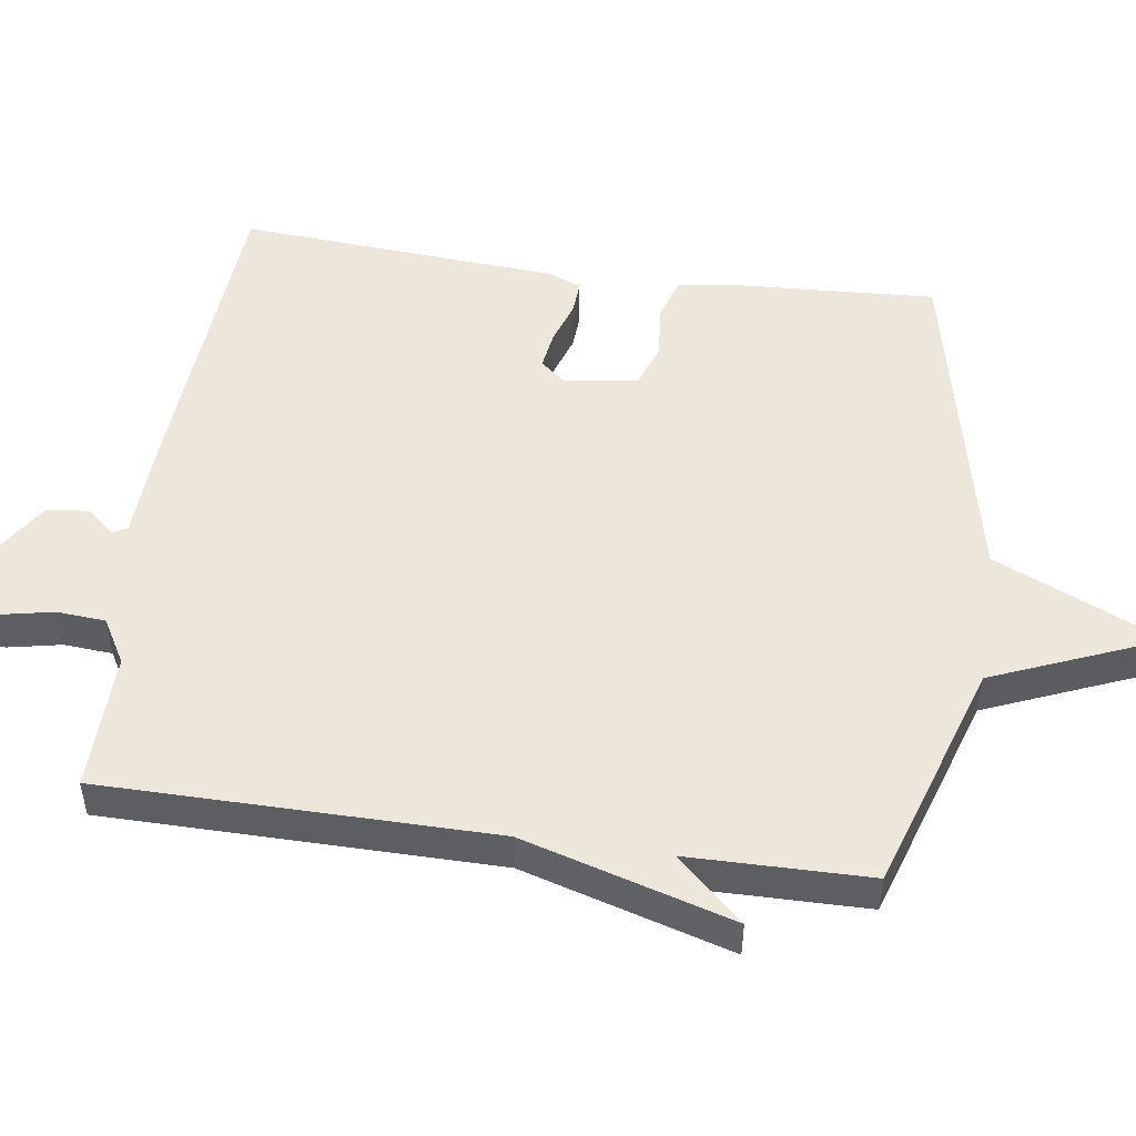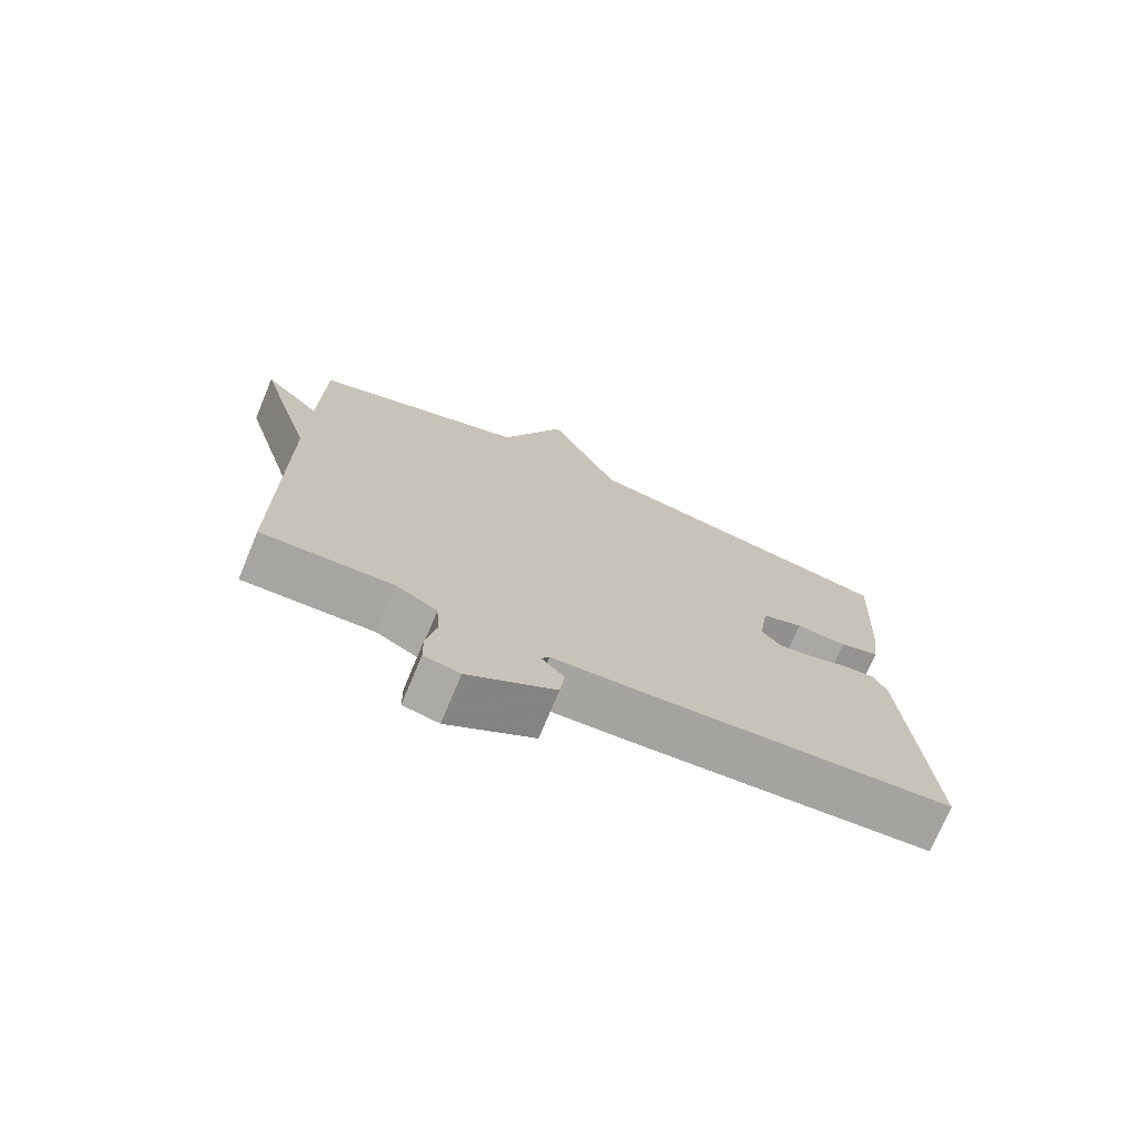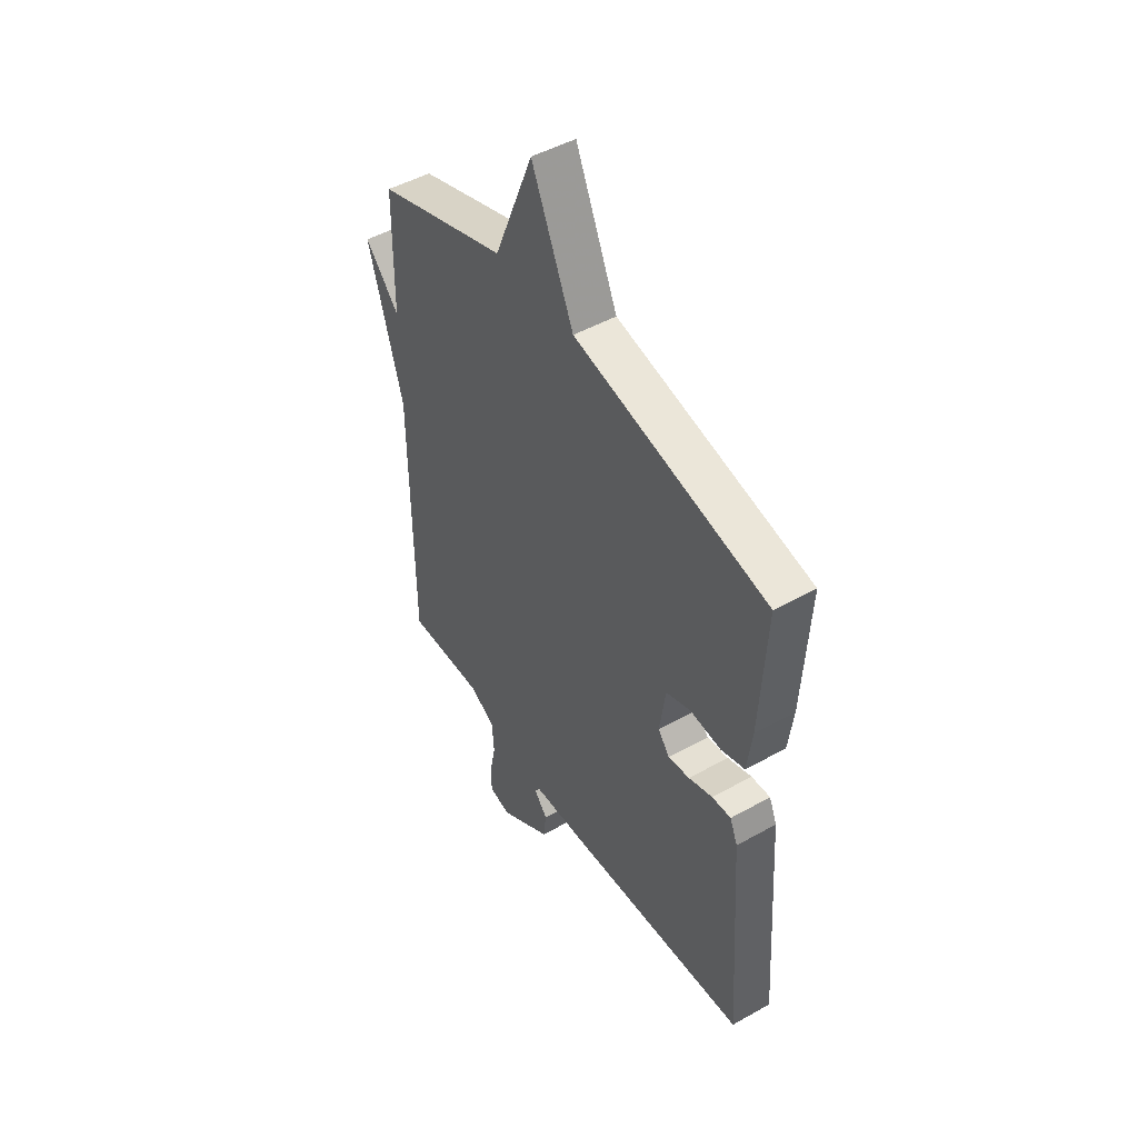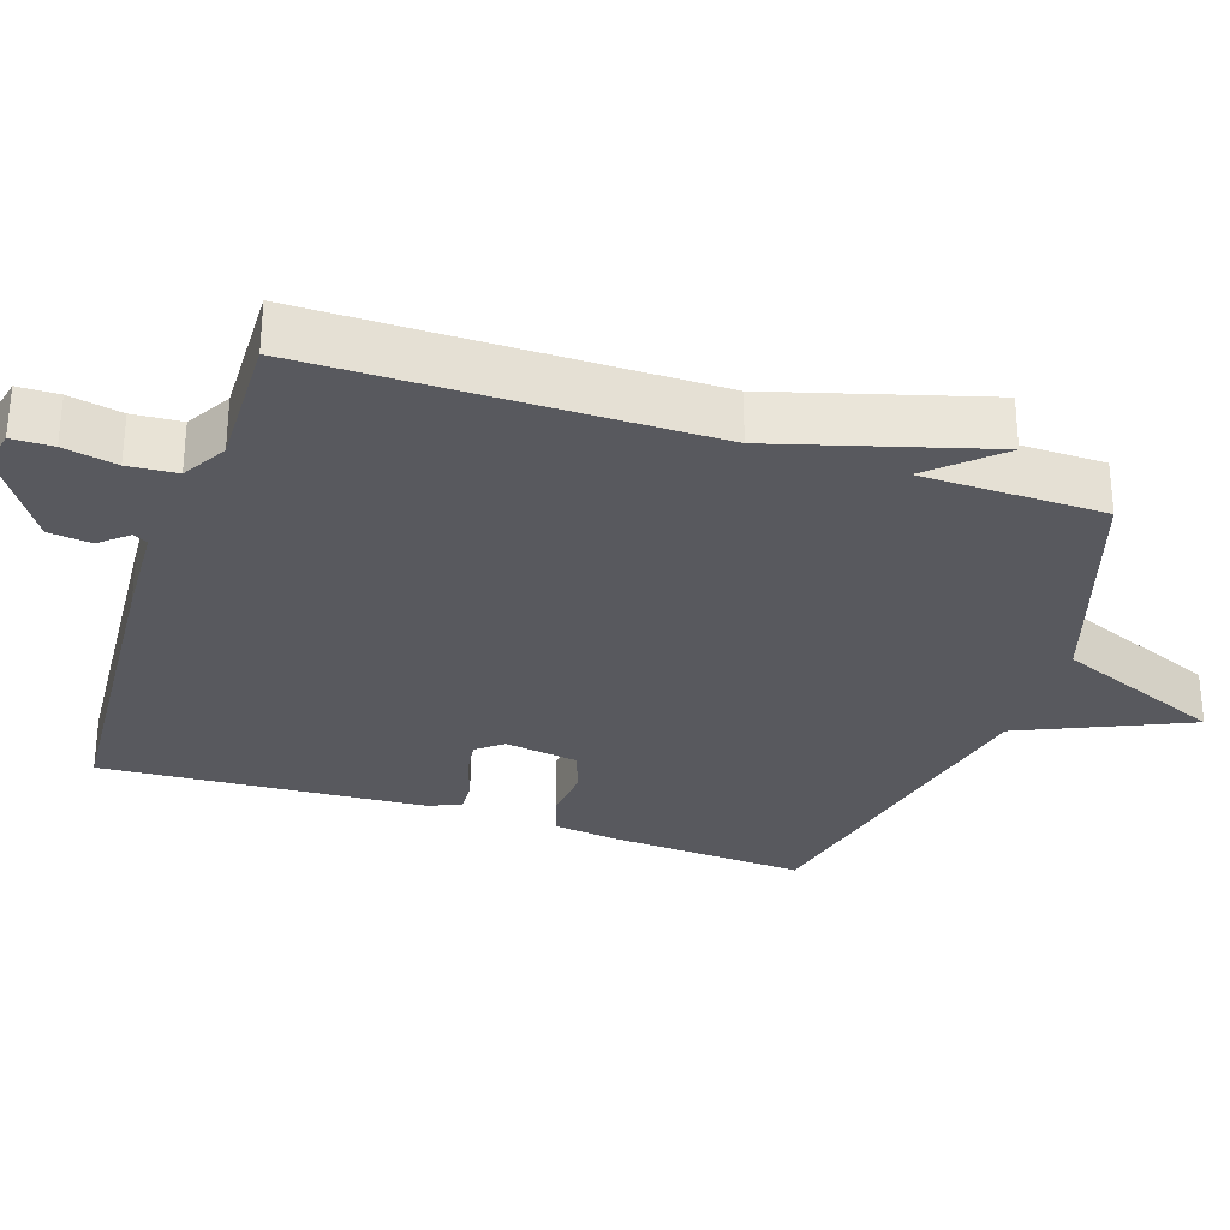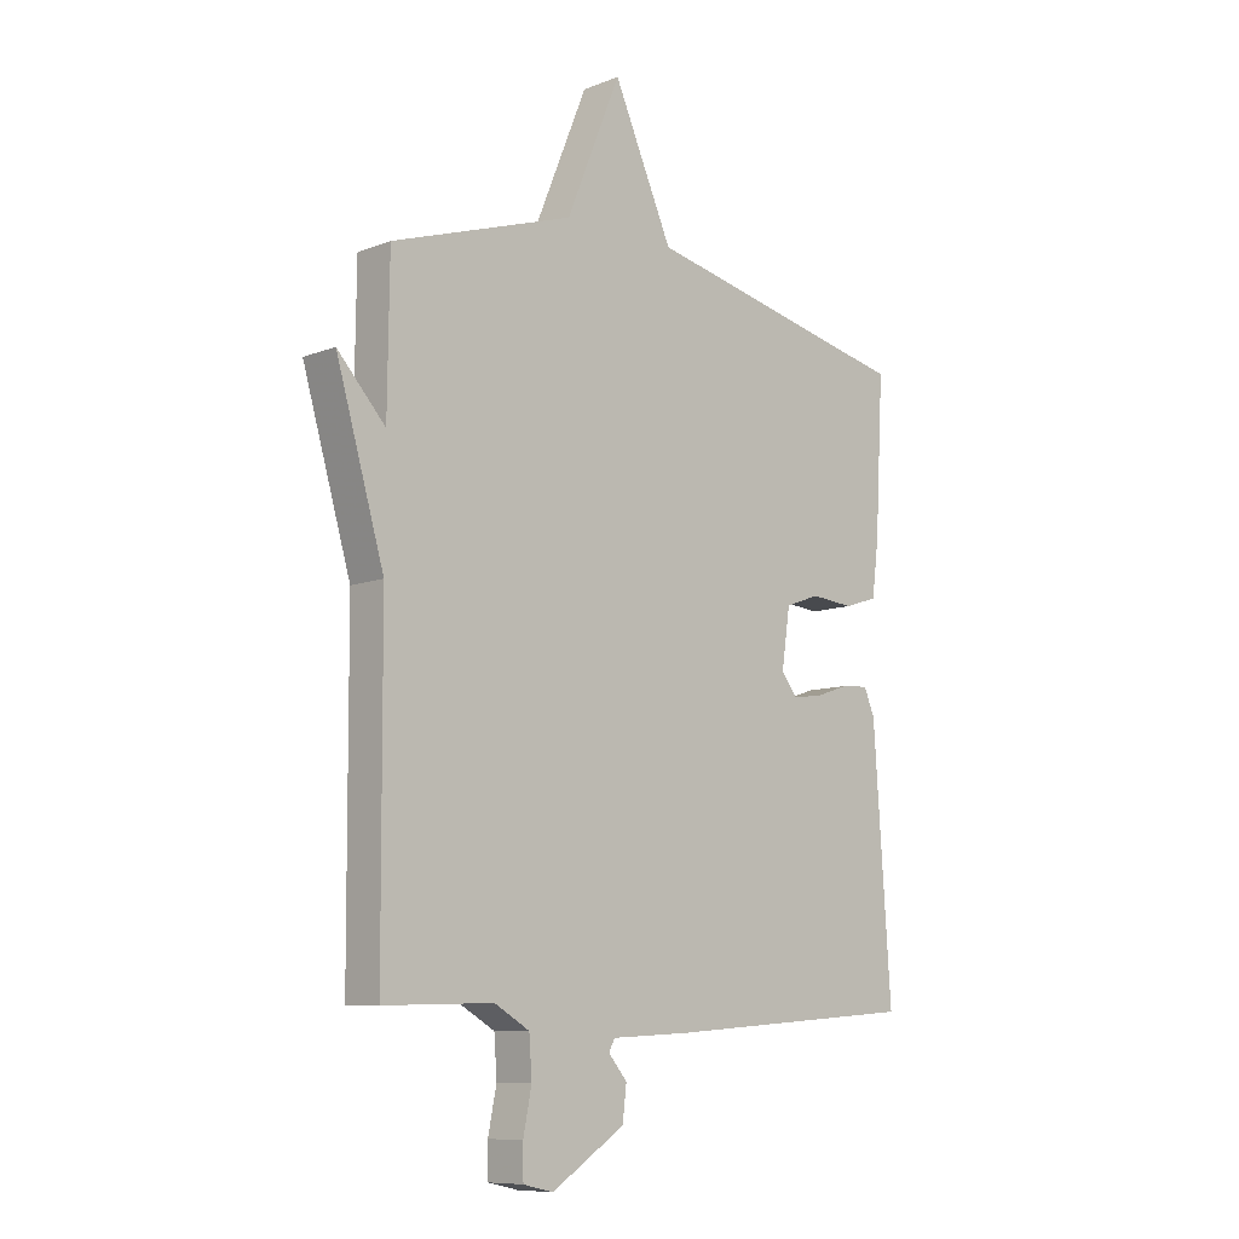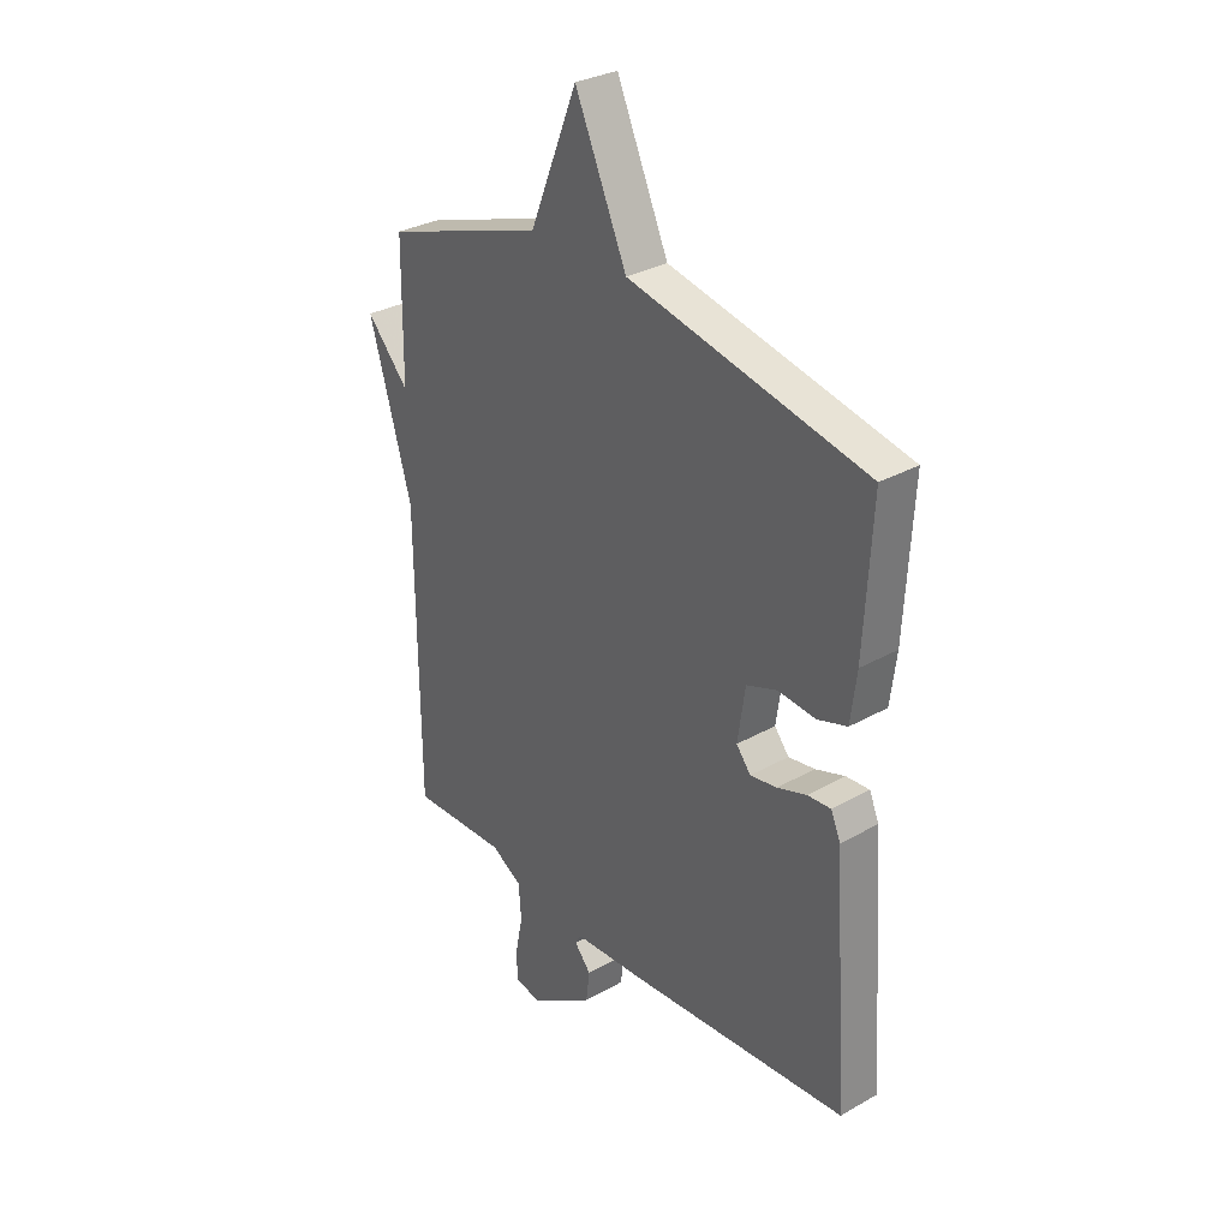
<metadata>
{"format":"obj","ext":"obj","renderer":"f3d","projection":"perspective","resolution":1024,"background":"white","views":[{"elev":50.7,"azim":-81.9,"up":"+Y"},{"elev":-74.1,"azim":-22.6,"up":"+Z"},{"elev":47.9,"azim":57.8,"up":"+Z"},{"elev":-30.3,"azim":-108.5,"up":"+Y"},{"elev":-9.2,"azim":-44.2,"up":"+Z"},{"elev":30.9,"azim":51.0,"up":"+Z"}]}
</metadata>
<code>
v -0.5 0.07 -0.5
v -0.503 0.07 0.046
v -0.588 0.07 0.339
v -0.503 0.07 0.246
v -0.5 0.07 0.5
v -0.178 0.07 0.605
v -0.082 0.07 0.839
v 0.022 0.07 0.605
v 0.5 0.07 0.5
v 0.485 0.07 0.23
v 0.473 0.07 0.136
v 0.414 0.07 0.117
v 0.338 0.07 0.124
v 0.277 0.07 0.102
v 0.262 0.07 0
v 0.291 0.07 -0.036
v 0.344 0.07 -0.028
v 0.403 0.07 -0.008
v 0.45 0.07 -0.005
v 0.469 0.07 -0.05
v 0.5 0.07 -0.5
v 0.052 0.07 -0.533
v -0.087 0.07 -0.54
v -0.098 0.07 -0.56
v -0.065 0.07 -0.599
v -0.072 0.07 -0.658
v -0.201 0.07 -0.742
v -0.254 0.07 -0.73
v -0.255 0.07 -0.673
v -0.24 0.07 -0.599
v -0.245 0.07 -0.531
v -0.307 0.07 -0.495
v -0.5 0 -0.5
v -0.503 0 0.046
v -0.588 0 0.339
v -0.503 0 0.246
v -0.5 0 0.5
v -0.178 0 0.605
v -0.082 0 0.839
v 0.022 0 0.605
v 0.5 0 0.5
v 0.485 0 0.23
v 0.473 0 0.136
v 0.414 0 0.117
v 0.338 0 0.124
v 0.277 0 0.102
v 0.262 0 0
v 0.291 0 -0.036
v 0.344 0 -0.028
v 0.403 0 -0.008
v 0.45 0 -0.005
v 0.469 0 -0.05
v 0.5 0 -0.5
v 0.052 0 -0.533
v -0.087 0 -0.54
v -0.098 0 -0.56
v -0.065 0 -0.599
v -0.072 0 -0.658
v -0.201 0 -0.742
v -0.254 0 -0.73
v -0.255 0 -0.673
v -0.24 0 -0.599
v -0.245 0 -0.531
v -0.307 0 -0.495
f 28 29 30
f 27 28 30
f 26 27 30
f 25 26 30
f 24 25 30
f 23 24 30 31
f 23 31 32
f 22 23 32
f 21 22 32
f 20 21 32
f 19 20 32
f 18 19 32
f 17 18 32
f 11 12 13
f 10 11 13
f 9 10 13
f 8 9 13
f 8 13 14
f 6 7 8
f 8 14 15
f 6 8 15
f 5 6 15
f 4 5 15
f 2 3 4
f 4 15 16
f 2 4 16
f 1 2 16
f 1 16 17 32
f 62 61 60
f 62 60 59
f 62 59 58
f 62 58 57
f 62 57 56
f 63 62 56 55
f 64 63 55
f 64 55 54
f 64 54 53
f 64 53 52
f 64 52 51
f 64 51 50
f 64 50 49
f 45 44 43
f 45 43 42
f 45 42 41
f 45 41 40
f 46 45 40
f 40 39 38
f 47 46 40
f 47 40 38
f 47 38 37
f 47 37 36
f 36 35 34
f 48 47 36
f 48 36 34
f 48 34 33
f 64 49 48 33
f 1 33 34 2
f 2 34 35 3
f 3 35 36 4
f 4 36 37 5
f 5 37 38 6
f 6 38 39 7
f 7 39 40 8
f 8 40 41 9
f 9 41 42 10
f 10 42 43 11
f 11 43 44 12
f 12 44 45 13
f 13 45 46 14
f 14 46 47 15
f 15 47 48 16
f 16 48 49 17
f 17 49 50 18
f 18 50 51 19
f 19 51 52 20
f 20 52 53 21
f 21 53 54 22
f 22 54 55 23
f 23 55 56 24
f 24 56 57 25
f 25 57 58 26
f 26 58 59 27
f 27 59 60 28
f 28 60 61 29
f 29 61 62 30
f 30 62 63 31
f 31 63 64 32
f 32 64 33 1

</code>
